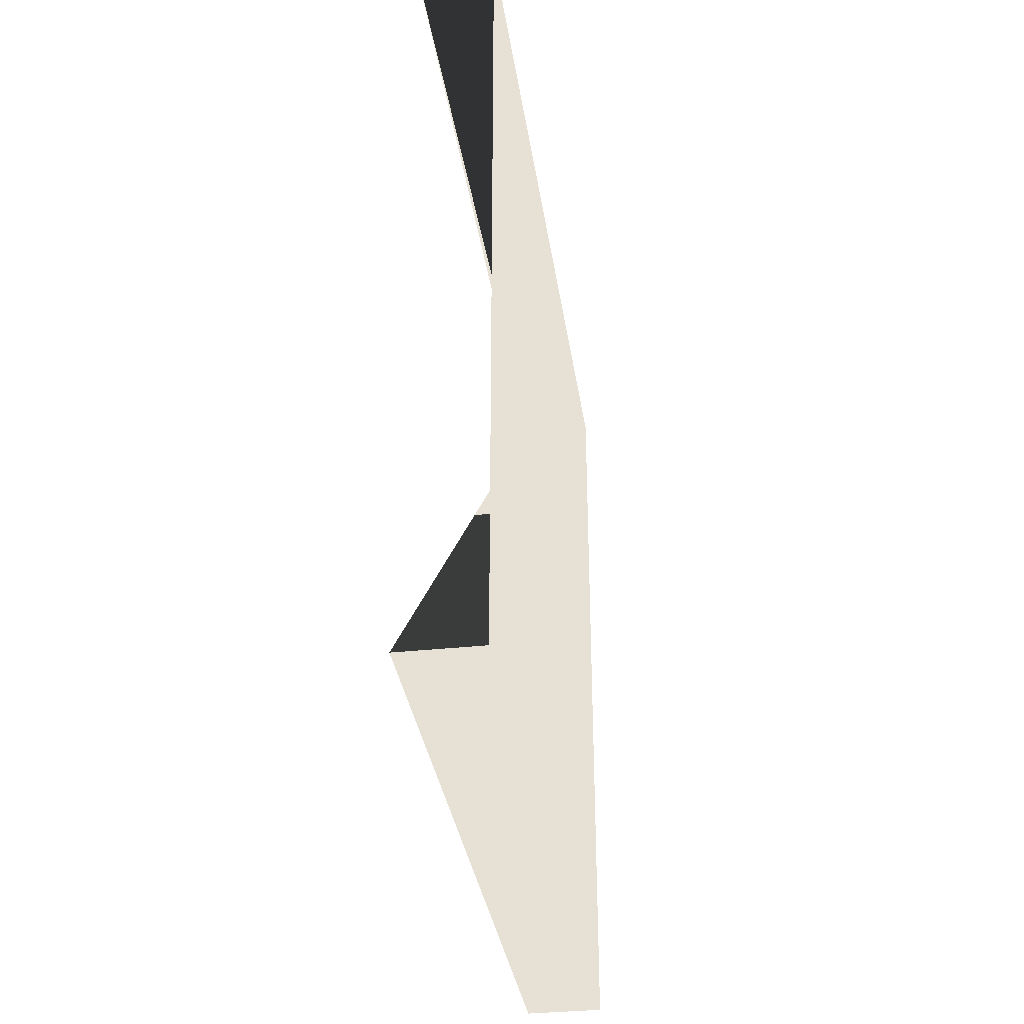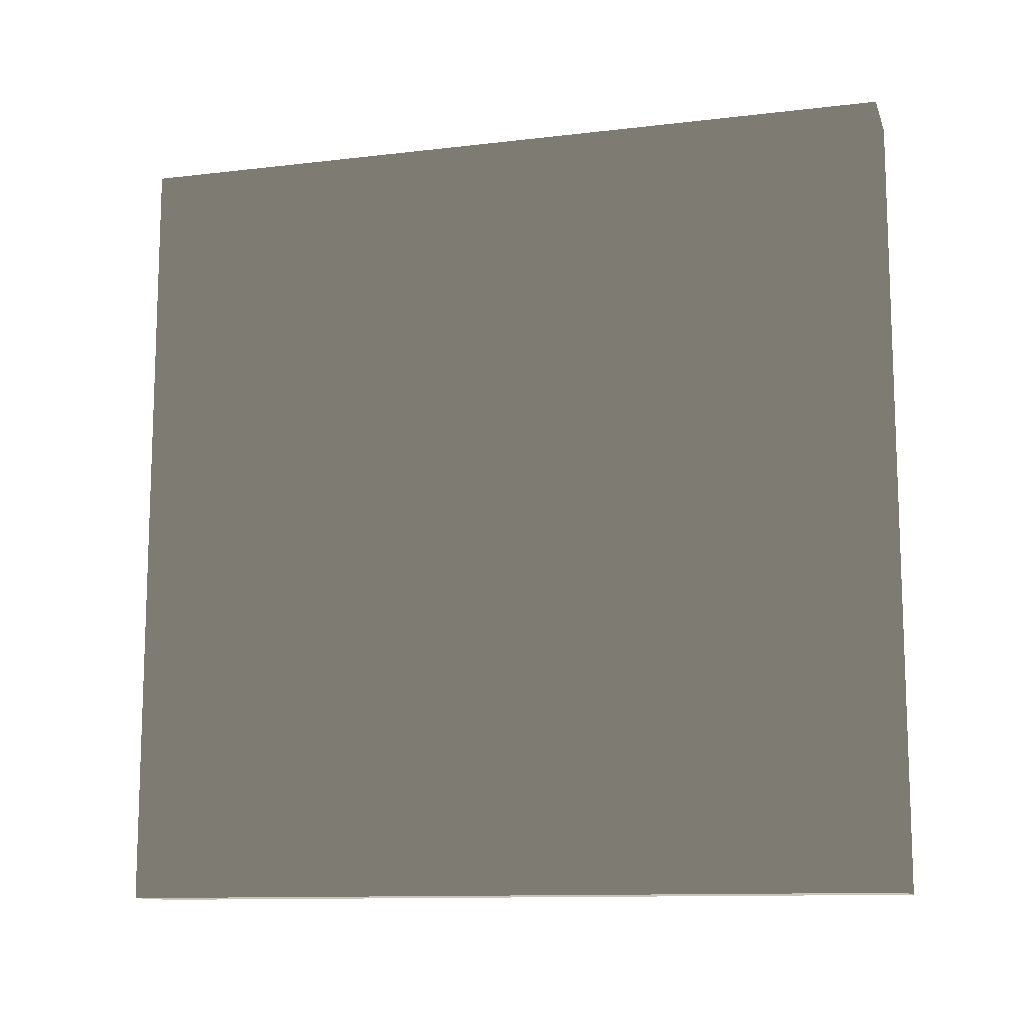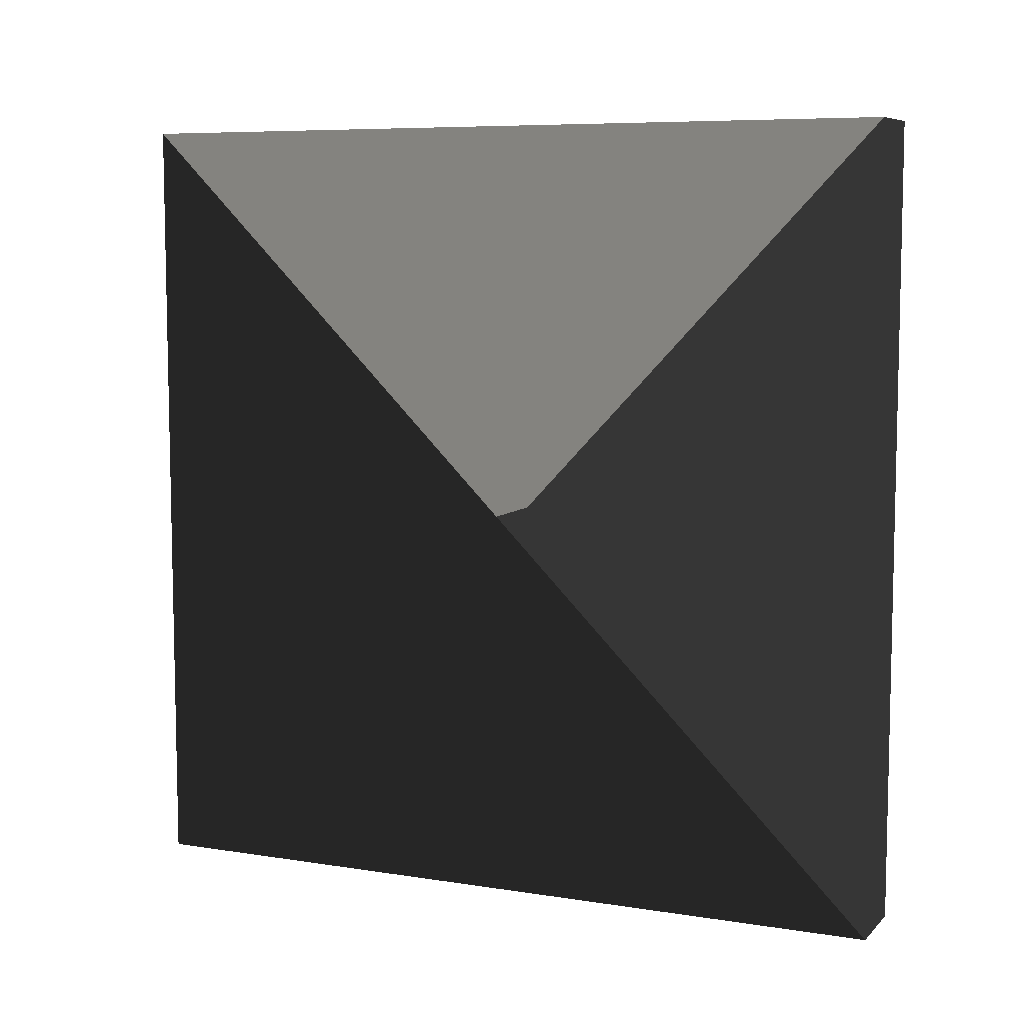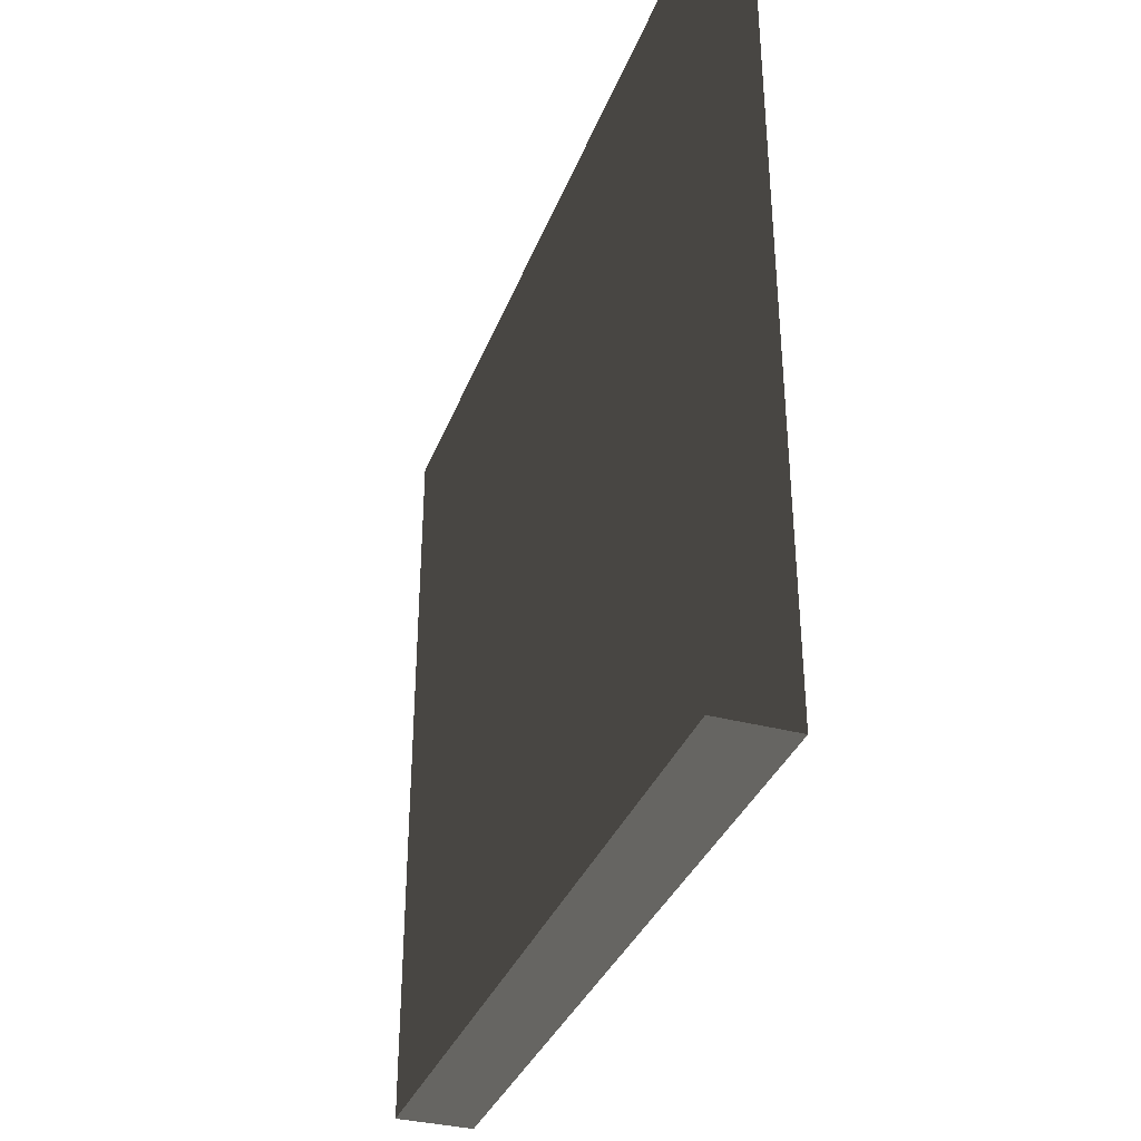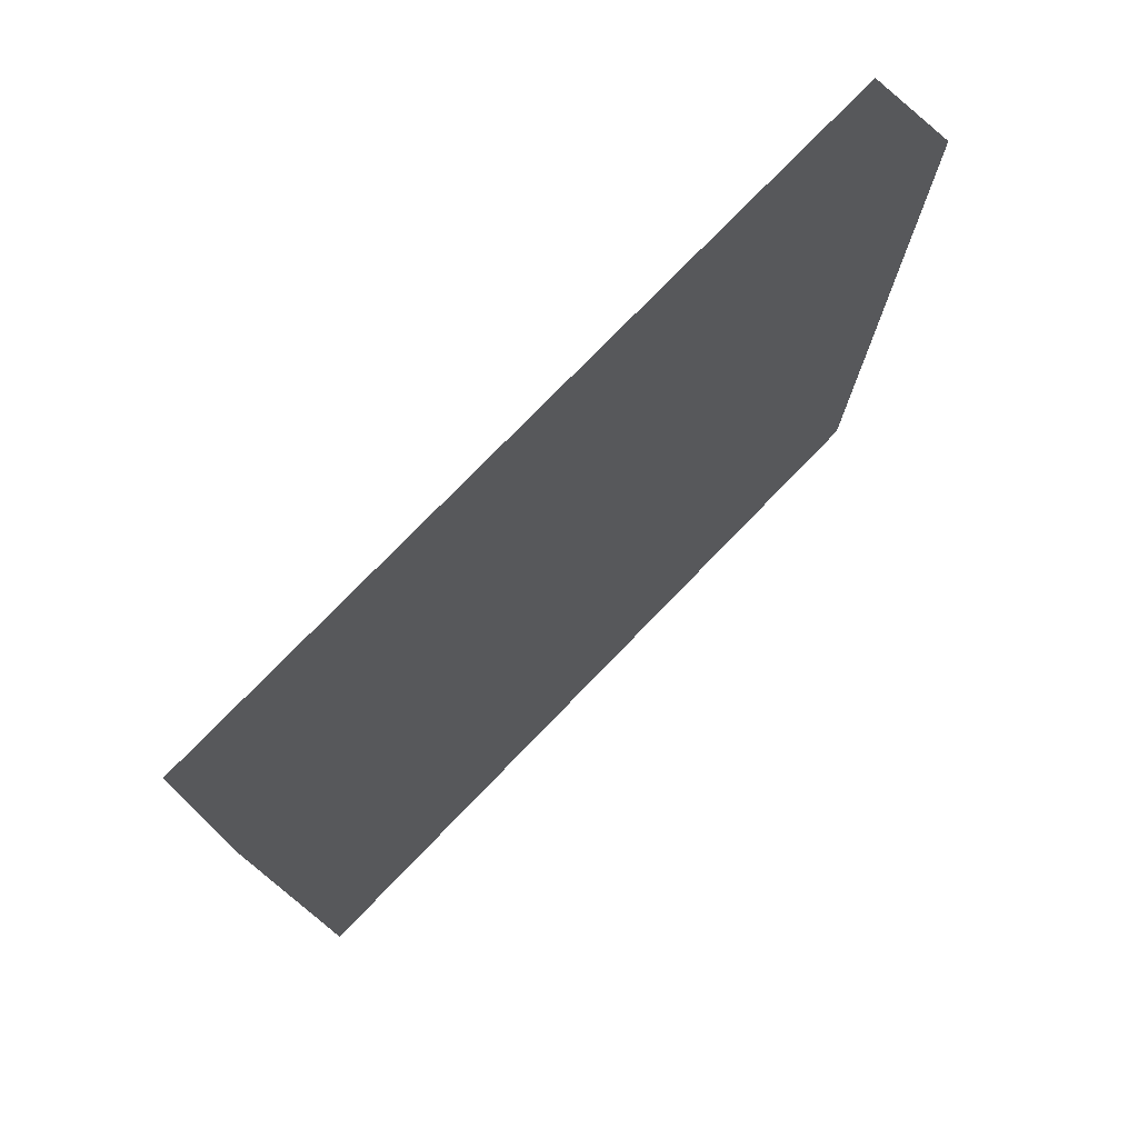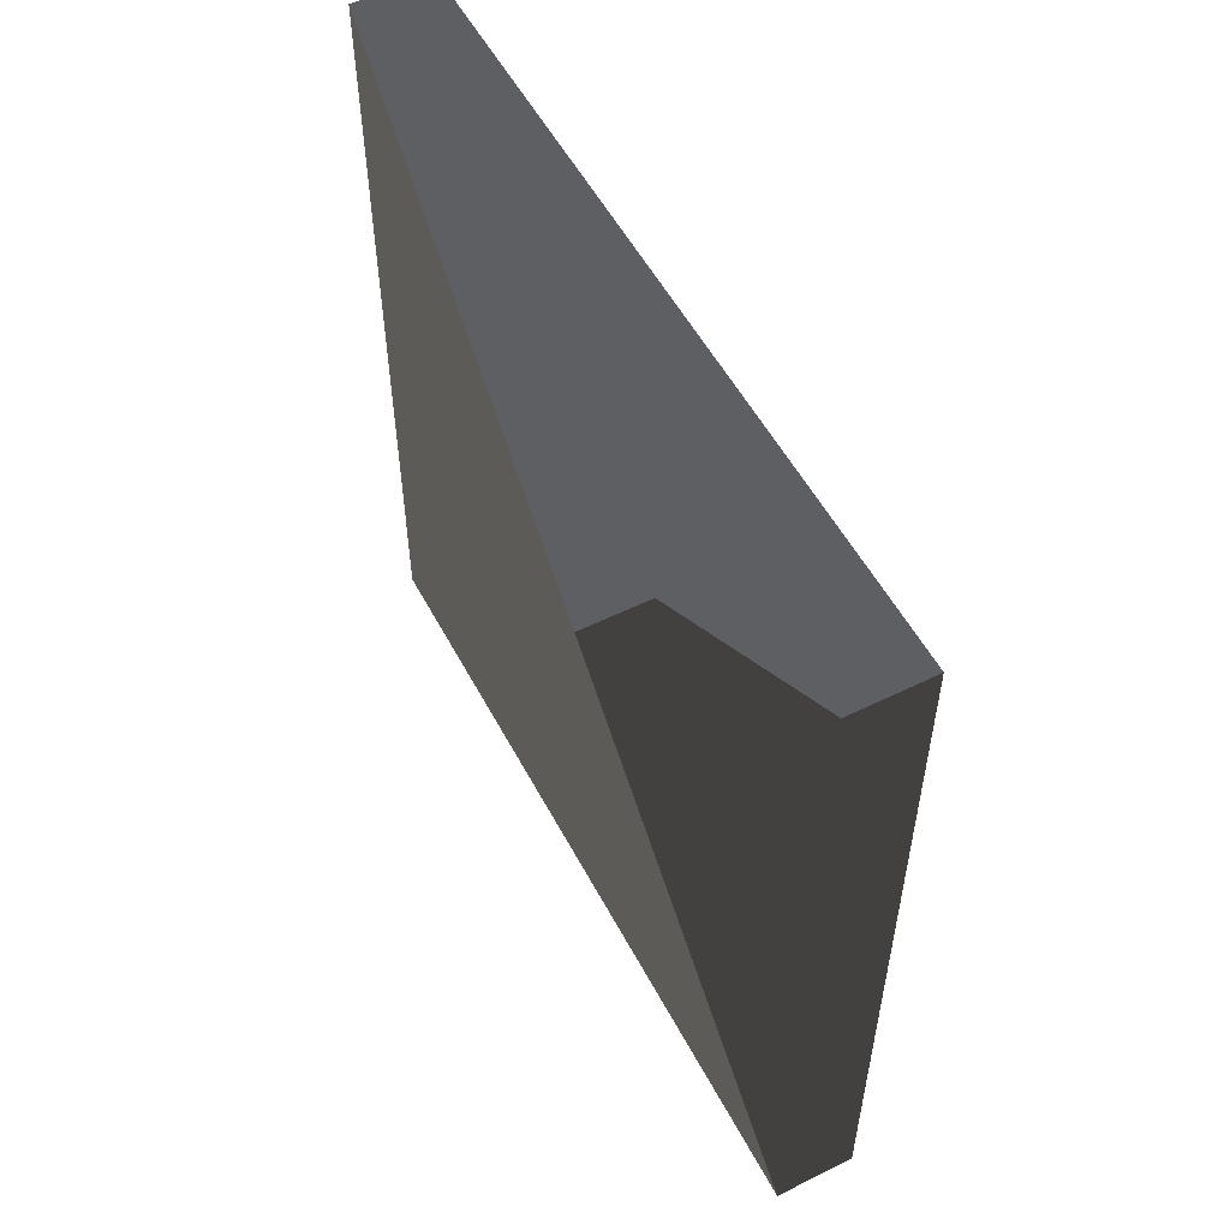
<metadata>
{"format":"obj","ext":"obj","renderer":"f3d","projection":"perspective","resolution":1024,"background":"white","views":[{"elev":-34.2,"azim":8.3,"up":"+Y"},{"elev":-11.9,"azim":105.8,"up":"+Z"},{"elev":7.6,"azim":-65.9,"up":"+Y"},{"elev":-35.1,"azim":160.5,"up":"+Z"},{"elev":76.4,"azim":44.1,"up":"+Y"},{"elev":54.2,"azim":-27.6,"up":"+Y"}]}
</metadata>
<code>
v 0 0 0
v 0 0 1
v 0.1 0 0
v 0.1 0 1
v 0.1 1 0
v 0.1 1 1
v 0 1 0
v 0 1 1
v 0 0.5 0.5
v 0.1 0.5 0.5
f 1 2 4 3
f 3 4 6 5
f 5 6 8 7
f 7 8 10 9
f 3 5 7 1
f 7 9 2 1

</code>
